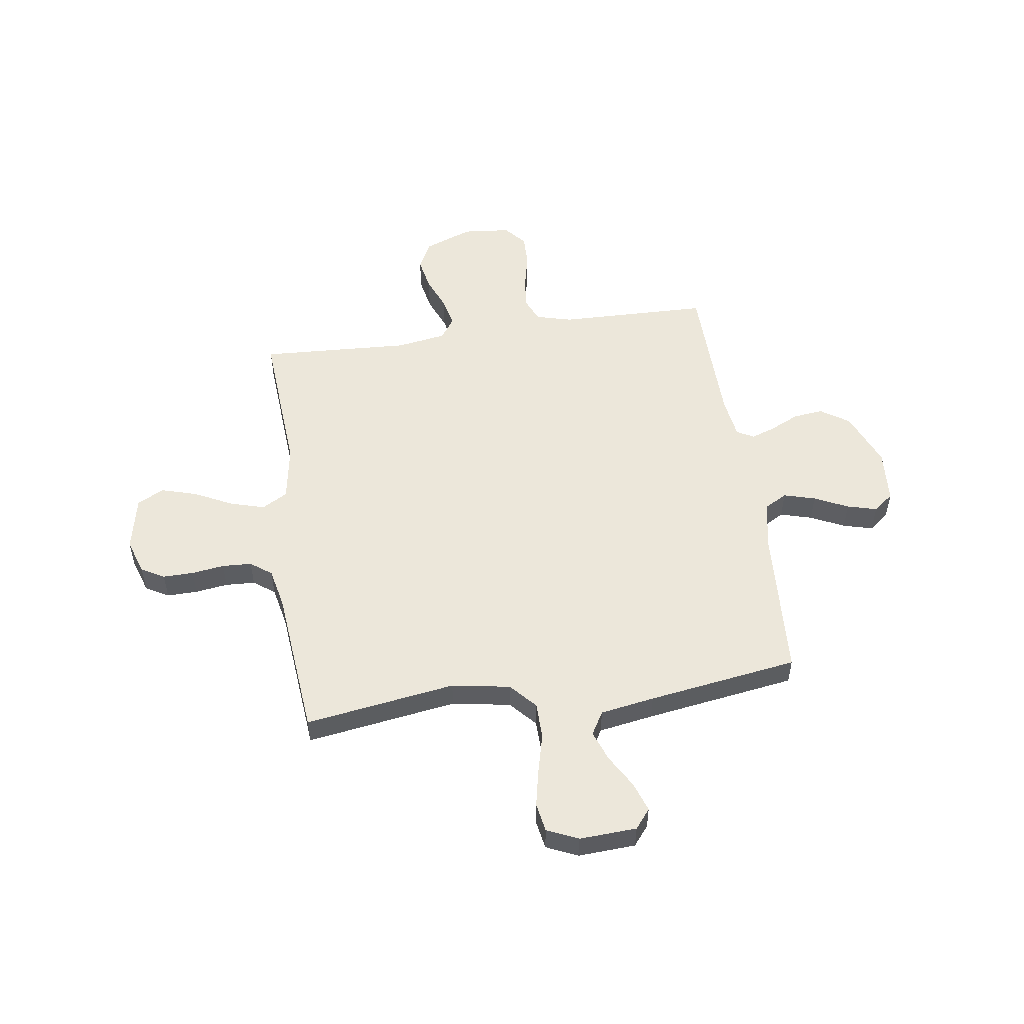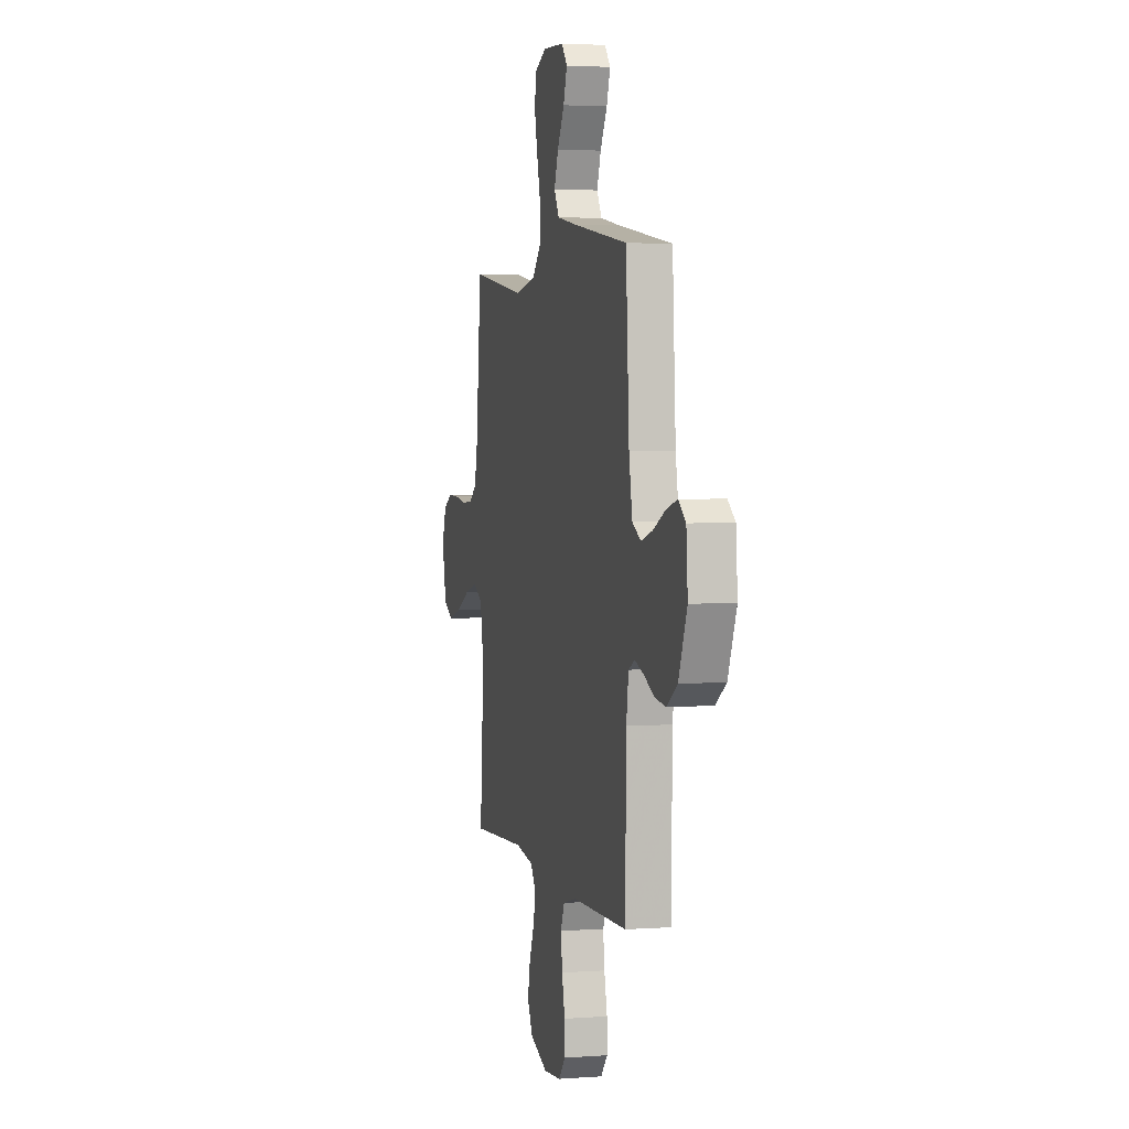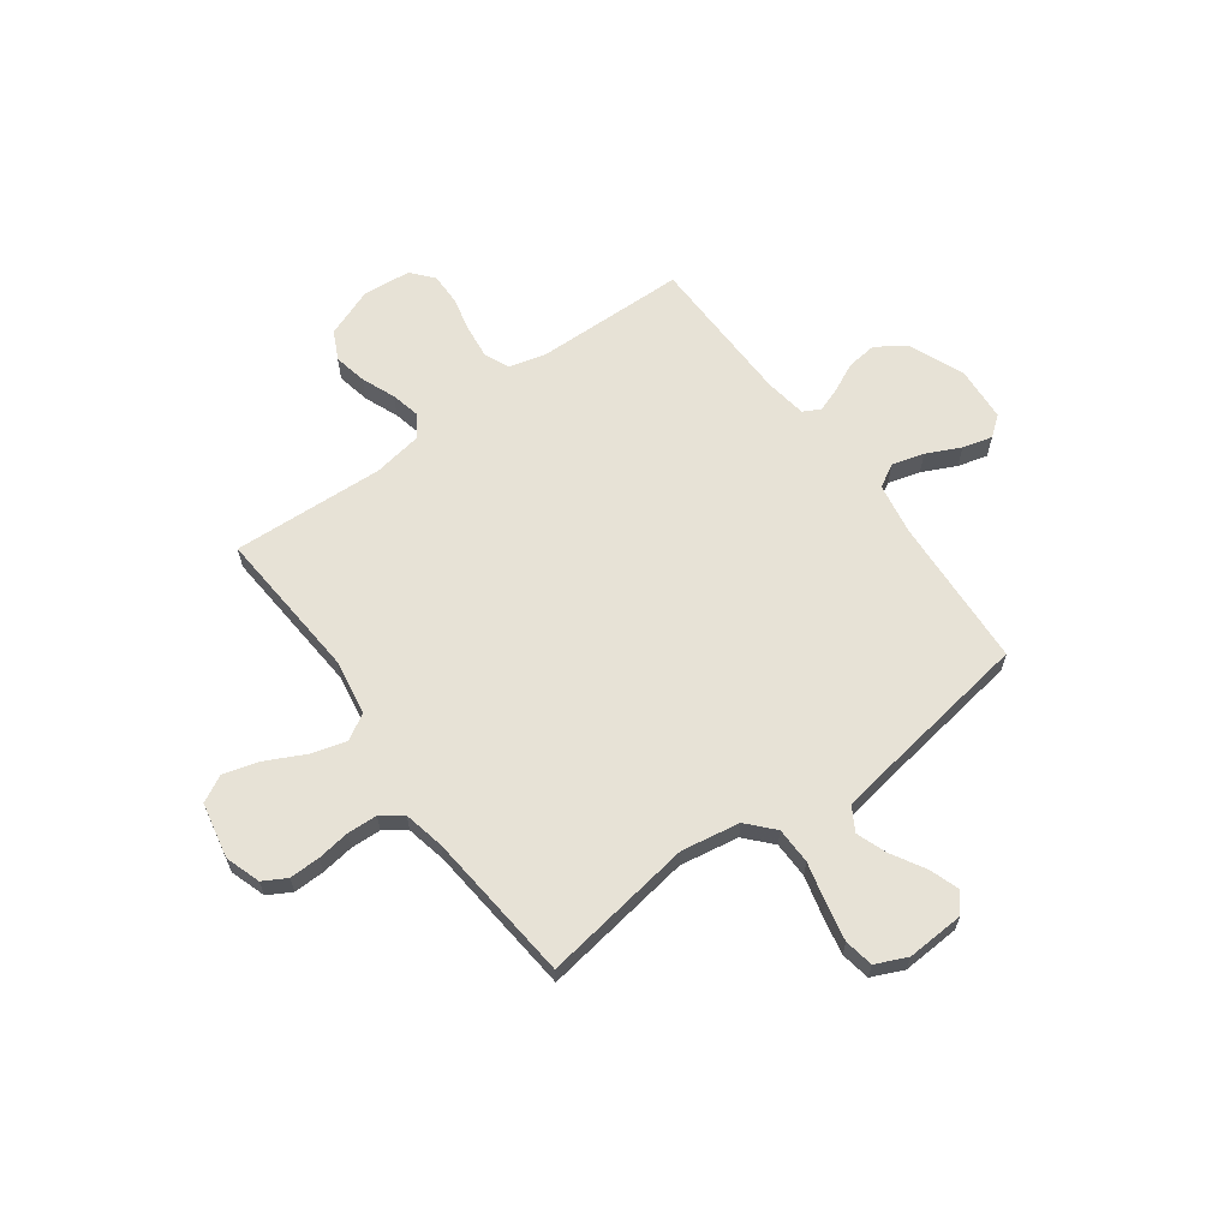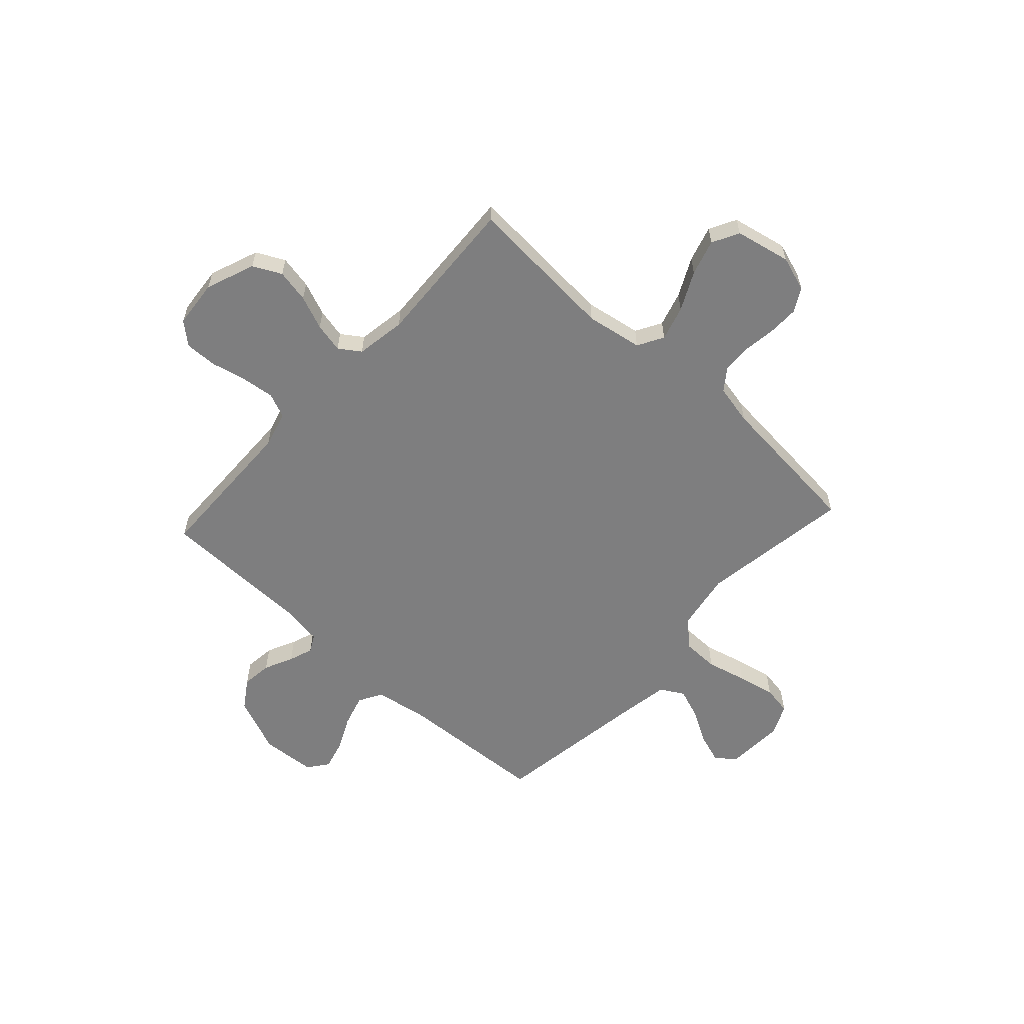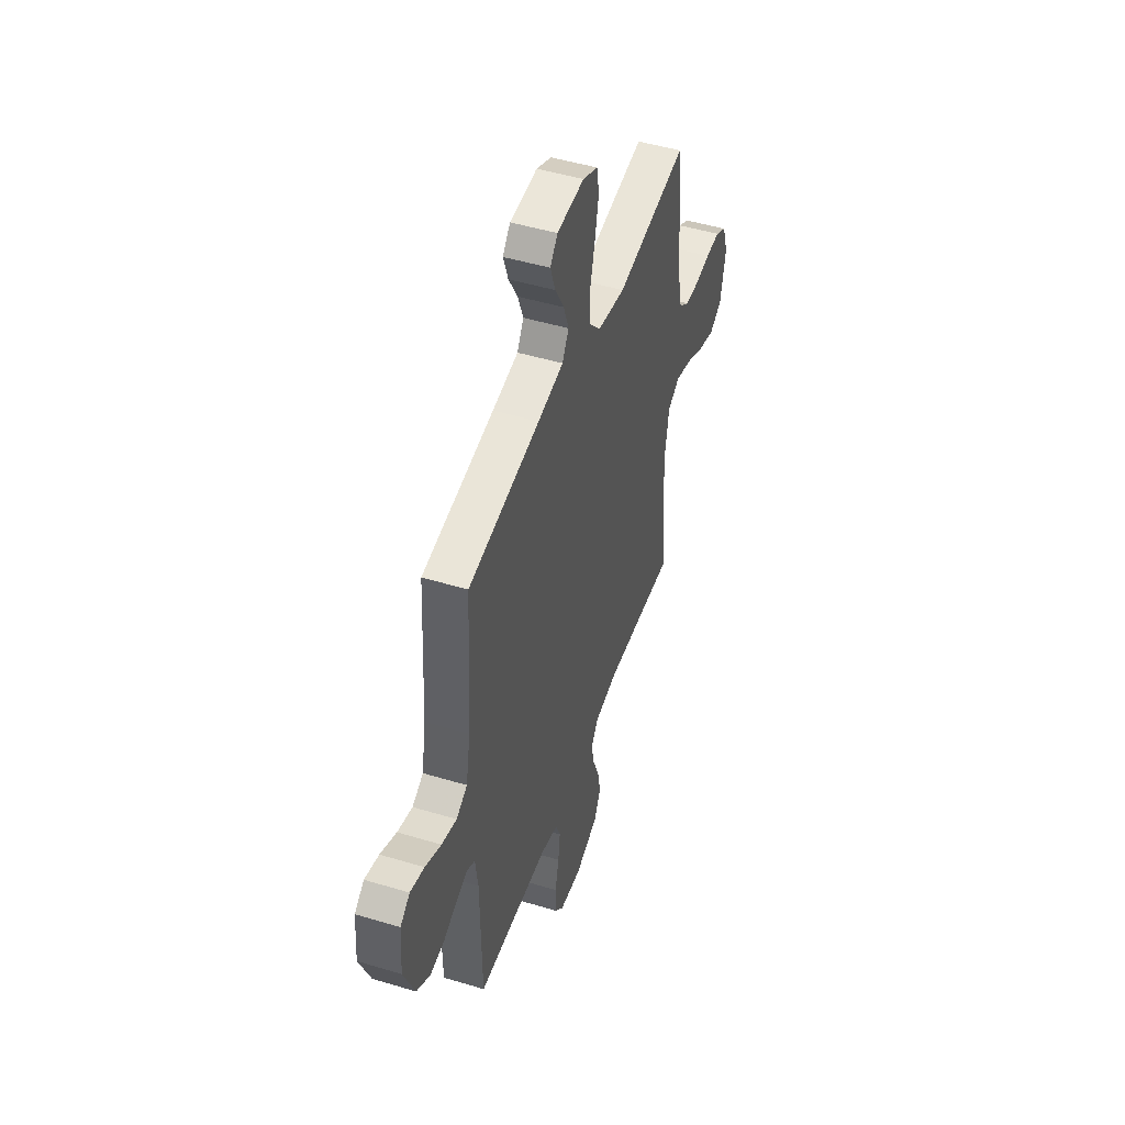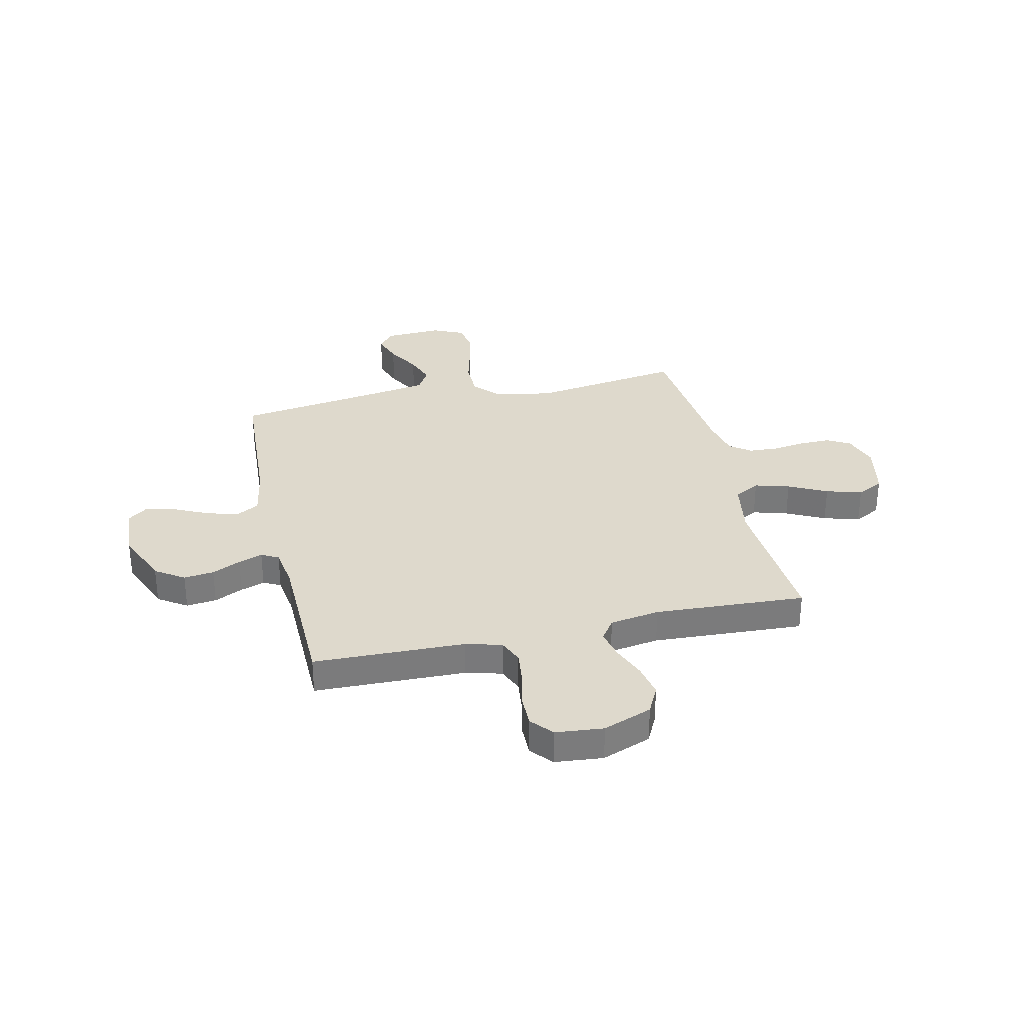
<metadata>
{"format":"obj","ext":"obj","renderer":"f3d","projection":"perspective","resolution":1024,"background":"white","views":[{"elev":52.9,"azim":-8.3,"up":"+Y"},{"elev":3.3,"azim":76.1,"up":"+Z"},{"elev":63.6,"azim":-36.3,"up":"+Y"},{"elev":-59.5,"azim":-132.5,"up":"+Y"},{"elev":48.0,"azim":108.7,"up":"+Z"},{"elev":31.9,"azim":167.3,"up":"+Y"}]}
</metadata>
<code>
v 0.5 0.07 0.5
v 0.518 0.07 0.2
v 0.536 0.07 0.099
v 0.582 0.07 0.073
v 0.645 0.07 0.091
v 0.712 0.07 0.123
v 0.771 0.07 0.139
v 0.811 0.07 0.108
v 0.819 0.07 0
v 0.773 0.07 -0.112
v 0.716 0.07 -0.15
v 0.656 0.07 -0.143
v 0.599 0.07 -0.116
v 0.551 0.07 -0.099
v 0.517 0.07 -0.117
v 0.505 0.07 -0.2
v 0.5 0.07 -0.5
v 0.2 0.07 -0.507
v 0.128 0.07 -0.526
v 0.107 0.07 -0.575
v 0.115 0.07 -0.641
v 0.131 0.07 -0.712
v 0.132 0.07 -0.775
v 0.095 0.07 -0.818
v 0 0.07 -0.827
v -0.097 0.07 -0.79
v -0.125 0.07 -0.734
v -0.112 0.07 -0.668
v -0.085 0.07 -0.601
v -0.072 0.07 -0.542
v -0.101 0.07 -0.5
v -0.2 0.07 -0.484
v -0.5 0.07 -0.5
v -0.479 0.07 -0.2
v -0.498 0.07 -0.088
v -0.549 0.07 -0.059
v -0.618 0.07 -0.079
v -0.694 0.07 -0.117
v -0.765 0.07 -0.138
v -0.818 0.07 -0.11
v -0.841 0.07 0
v -0.818 0.07 0.07
v -0.772 0.07 0.096
v -0.711 0.07 0.095
v -0.646 0.07 0.086
v -0.587 0.07 0.089
v -0.545 0.07 0.12
v -0.528 0.07 0.2
v -0.5 0.07 0.5
v -0.2 0.07 0.455
v -0.084 0.07 0.475
v -0.037 0.07 0.527
v -0.036 0.07 0.599
v -0.056 0.07 0.678
v -0.072 0.07 0.753
v -0.062 0.07 0.811
v 0 0.07 0.839
v 0.114 0.07 0.833
v 0.145 0.07 0.795
v 0.125 0.07 0.736
v 0.087 0.07 0.67
v 0.065 0.07 0.609
v 0.092 0.07 0.563
v 0.2 0.07 0.545
v 0.5 0 0.5
v 0.518 0 0.2
v 0.536 0 0.099
v 0.582 0 0.073
v 0.645 0 0.091
v 0.712 0 0.123
v 0.771 0 0.139
v 0.811 0 0.108
v 0.819 0 0
v 0.773 0 -0.112
v 0.716 0 -0.15
v 0.656 0 -0.143
v 0.599 0 -0.116
v 0.551 0 -0.099
v 0.517 0 -0.117
v 0.505 0 -0.2
v 0.5 0 -0.5
v 0.2 0 -0.507
v 0.128 0 -0.526
v 0.107 0 -0.575
v 0.115 0 -0.641
v 0.131 0 -0.712
v 0.132 0 -0.775
v 0.095 0 -0.818
v 0 0 -0.827
v -0.097 0 -0.79
v -0.125 0 -0.734
v -0.112 0 -0.668
v -0.085 0 -0.601
v -0.072 0 -0.542
v -0.101 0 -0.5
v -0.2 0 -0.484
v -0.5 0 -0.5
v -0.479 0 -0.2
v -0.498 0 -0.088
v -0.549 0 -0.059
v -0.618 0 -0.079
v -0.694 0 -0.117
v -0.765 0 -0.138
v -0.818 0 -0.11
v -0.841 0 0
v -0.818 0 0.07
v -0.772 0 0.096
v -0.711 0 0.095
v -0.646 0 0.086
v -0.587 0 0.089
v -0.545 0 0.12
v -0.528 0 0.2
v -0.5 0 0.5
v -0.2 0 0.455
v -0.084 0 0.475
v -0.037 0 0.527
v -0.036 0 0.599
v -0.056 0 0.678
v -0.072 0 0.753
v -0.062 0 0.811
v 0 0 0.839
v 0.114 0 0.833
v 0.145 0 0.795
v 0.125 0 0.736
v 0.087 0 0.67
v 0.065 0 0.609
v 0.092 0 0.563
v 0.2 0 0.545
f 58 59 60 61
f 58 61 62
f 57 58 62
f 56 57 62
f 53 54 55 56
f 53 56 62 63
f 48 49 50
f 47 48 50 51
f 42 43 44 45
f 42 45 46
f 41 42 46
f 40 41 46
f 37 38 39 40
f 36 37 40 46
f 35 36 46 47
f 32 33 34
f 31 32 34 35
f 26 27 28 29
f 26 29 30
f 25 26 30
f 24 25 30
f 21 22 23 24
f 20 21 24 30
f 19 20 30 31
f 16 17 18
f 15 16 18 19
f 10 11 12 13
f 10 13 14
f 9 10 14
f 8 9 14
f 5 6 7 8
f 4 5 8 14
f 3 4 14 15
f 64 1 2
f 63 64 2 3
f 52 53 63 3
f 31 35 47 51
f 19 31 51 52
f 3 15 19 52
f 125 124 123 122
f 126 125 122
f 126 122 121
f 126 121 120
f 120 119 118 117
f 127 126 120 117
f 114 113 112
f 115 114 112 111
f 109 108 107 106
f 110 109 106
f 110 106 105
f 110 105 104
f 104 103 102 101
f 110 104 101 100
f 111 110 100 99
f 98 97 96
f 99 98 96 95
f 93 92 91 90
f 94 93 90
f 94 90 89
f 94 89 88
f 88 87 86 85
f 94 88 85 84
f 95 94 84 83
f 82 81 80
f 83 82 80 79
f 77 76 75 74
f 78 77 74
f 78 74 73
f 78 73 72
f 72 71 70 69
f 78 72 69 68
f 79 78 68 67
f 66 65 128
f 67 66 128 127
f 67 127 117 116
f 115 111 99 95
f 116 115 95 83
f 116 83 79 67
f 1 65 66 2
f 2 66 67 3
f 3 67 68 4
f 4 68 69 5
f 5 69 70 6
f 6 70 71 7
f 7 71 72 8
f 8 72 73 9
f 9 73 74 10
f 10 74 75 11
f 11 75 76 12
f 12 76 77 13
f 13 77 78 14
f 14 78 79 15
f 15 79 80 16
f 16 80 81 17
f 17 81 82 18
f 18 82 83 19
f 19 83 84 20
f 20 84 85 21
f 21 85 86 22
f 22 86 87 23
f 23 87 88 24
f 24 88 89 25
f 25 89 90 26
f 26 90 91 27
f 27 91 92 28
f 28 92 93 29
f 29 93 94 30
f 30 94 95 31
f 31 95 96 32
f 32 96 97 33
f 33 97 98 34
f 34 98 99 35
f 35 99 100 36
f 36 100 101 37
f 37 101 102 38
f 38 102 103 39
f 39 103 104 40
f 40 104 105 41
f 41 105 106 42
f 42 106 107 43
f 43 107 108 44
f 44 108 109 45
f 45 109 110 46
f 46 110 111 47
f 47 111 112 48
f 48 112 113 49
f 49 113 114 50
f 50 114 115 51
f 51 115 116 52
f 52 116 117 53
f 53 117 118 54
f 54 118 119 55
f 55 119 120 56
f 56 120 121 57
f 57 121 122 58
f 58 122 123 59
f 59 123 124 60
f 60 124 125 61
f 61 125 126 62
f 62 126 127 63
f 63 127 128 64
f 64 128 65 1

</code>
